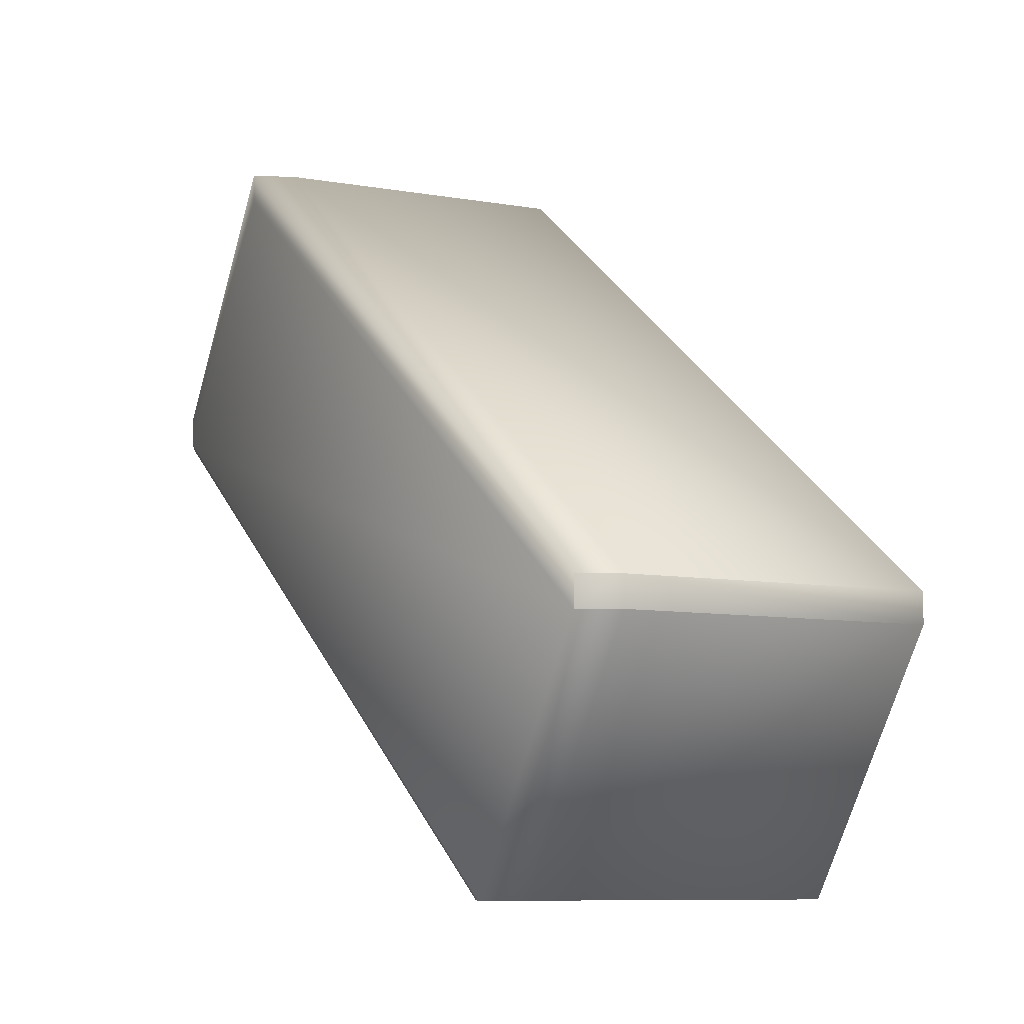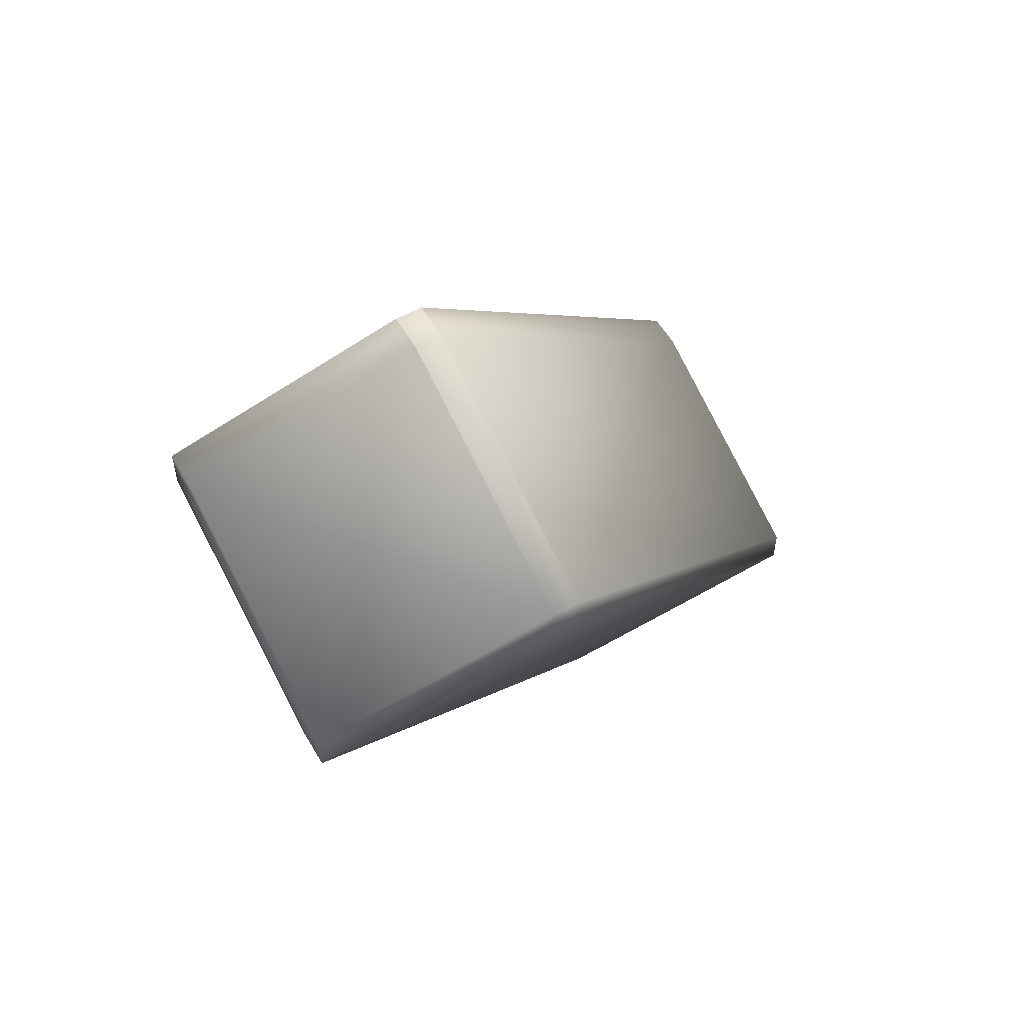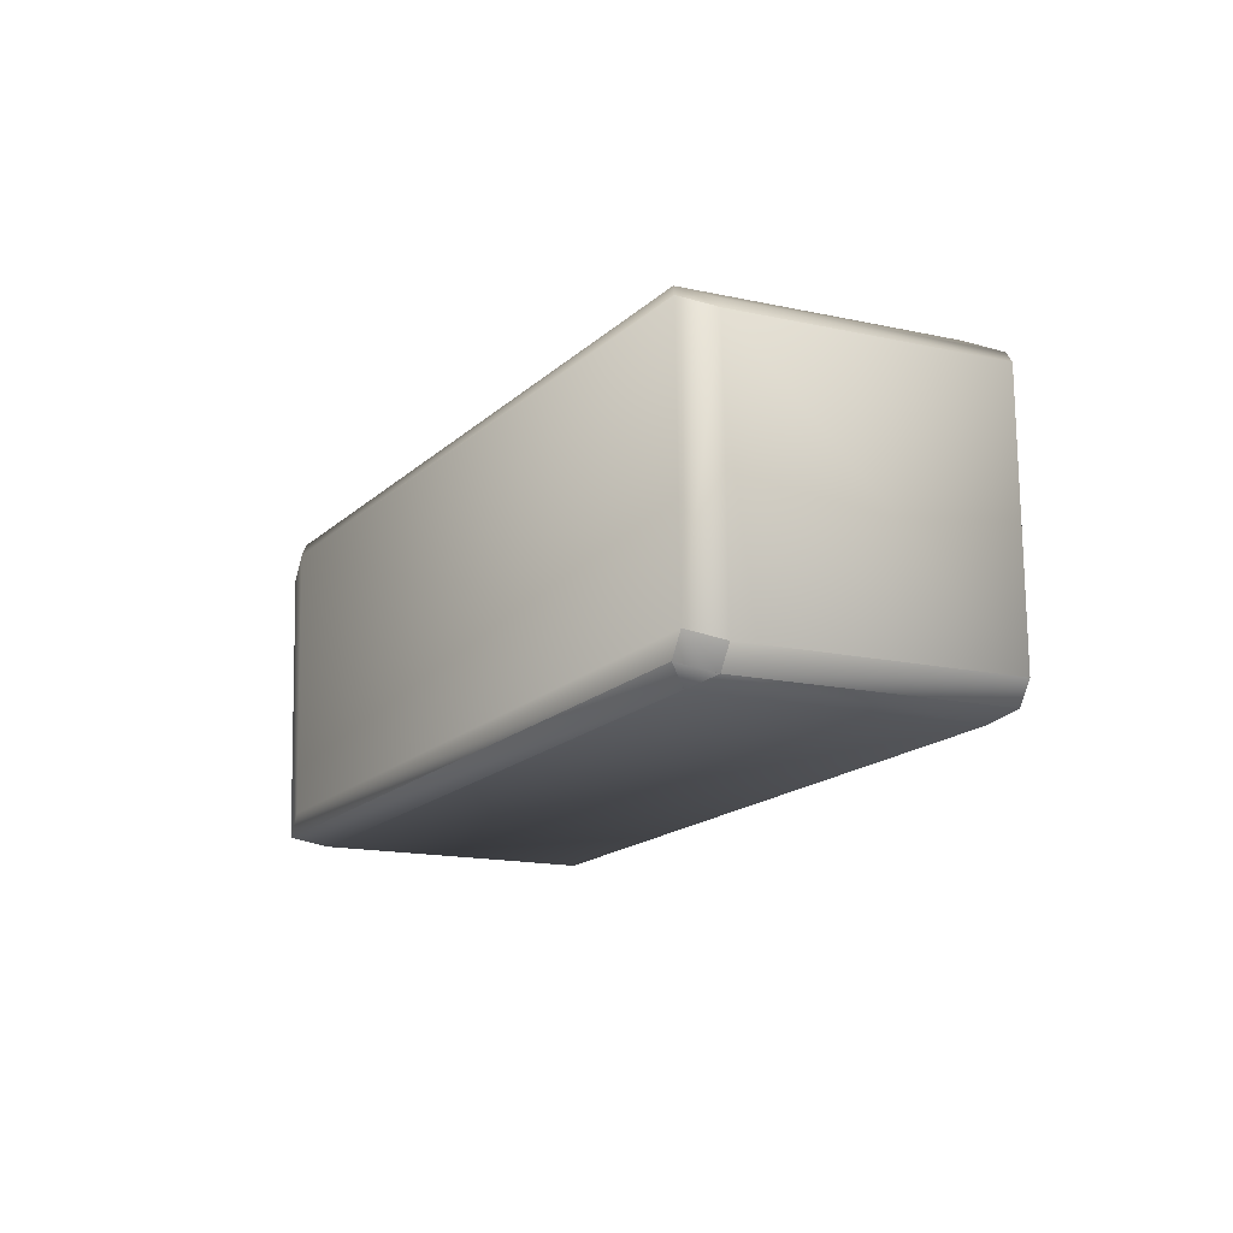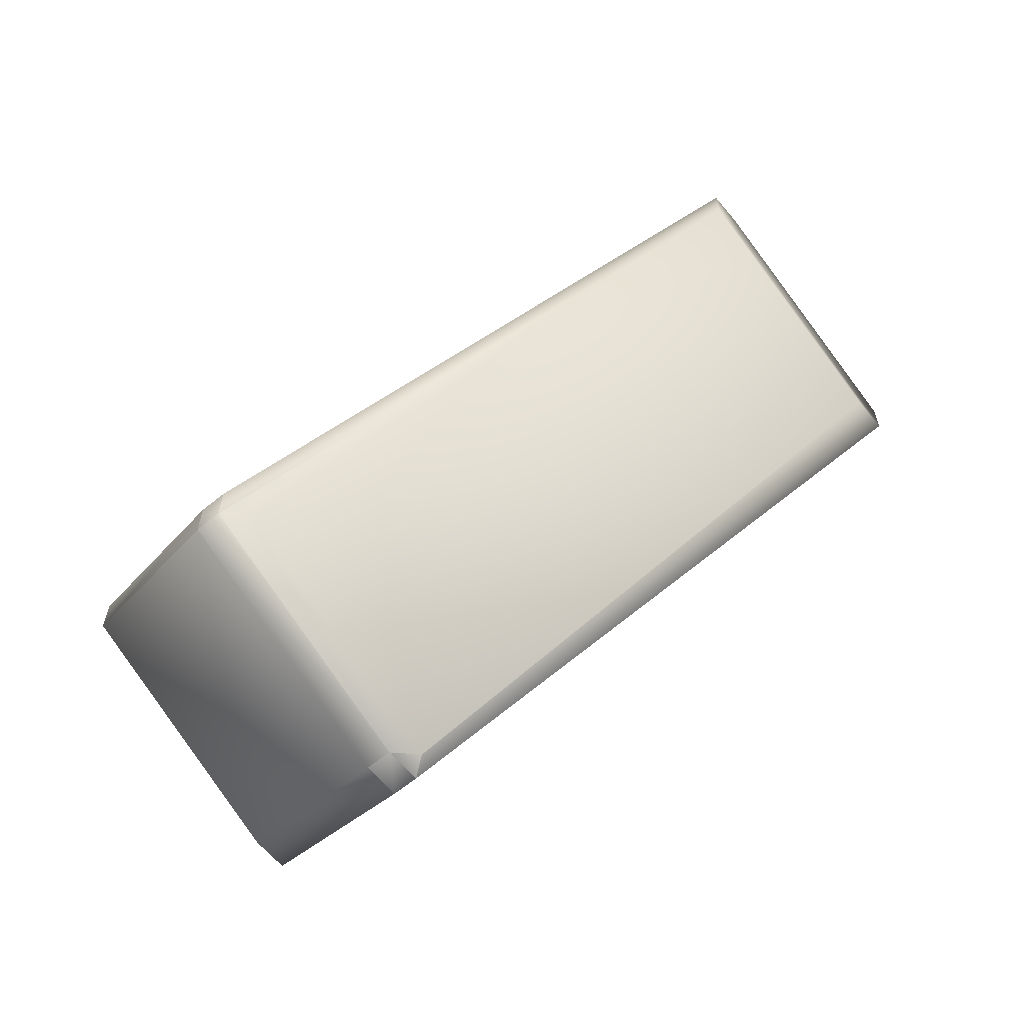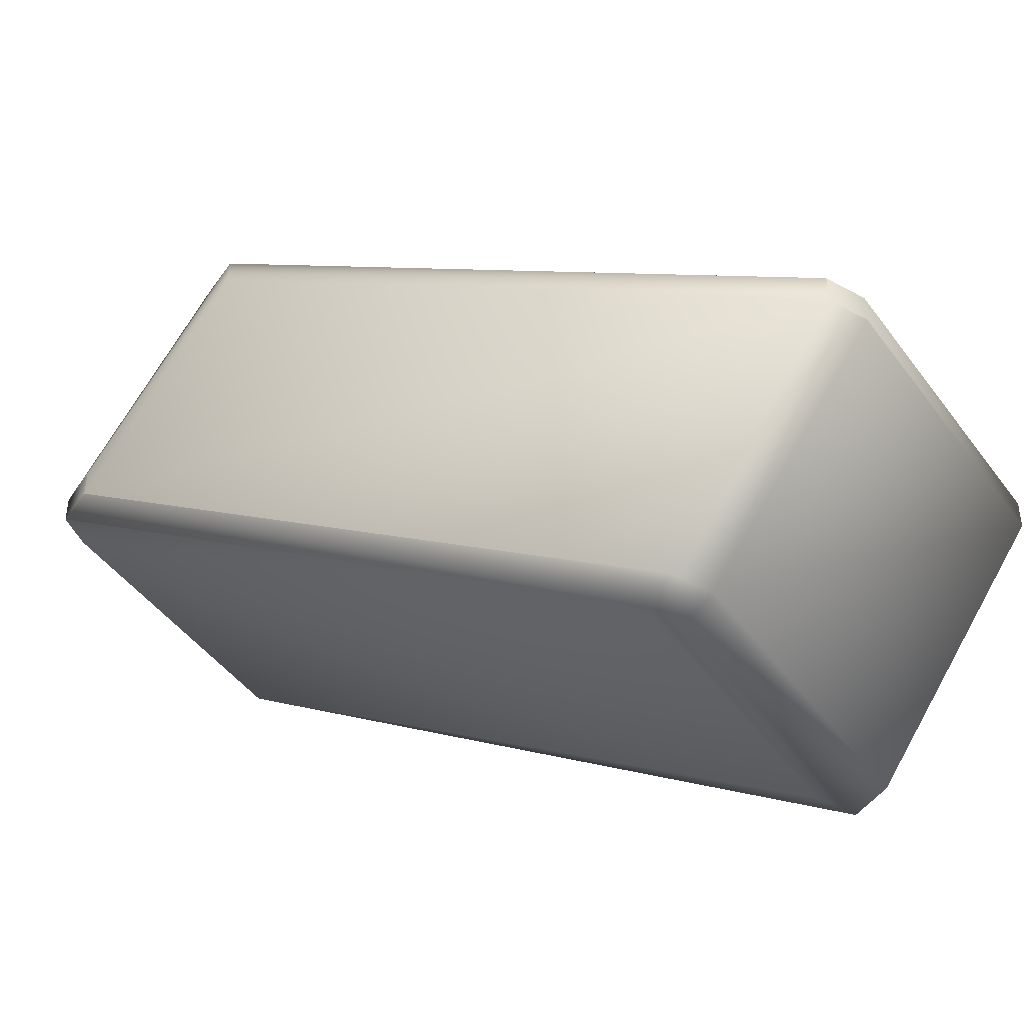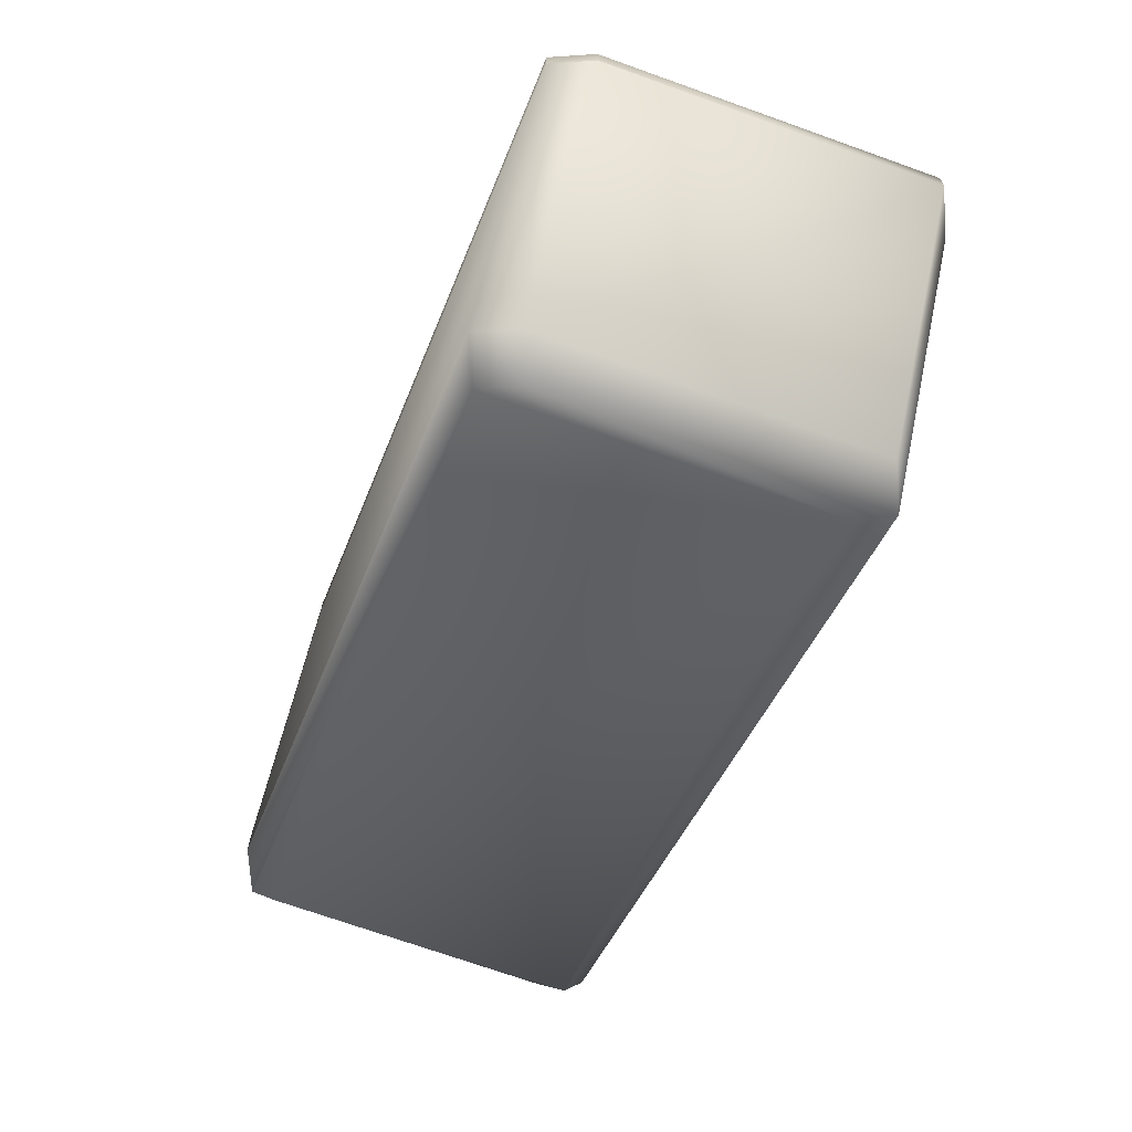
<metadata>
{"format":"obj","ext":"obj","renderer":"f3d","projection":"perspective","resolution":1024,"background":"white","views":[{"elev":-7.7,"azim":175.9,"up":"+Z"},{"elev":56.4,"azim":-120.0,"up":"+Y"},{"elev":-73.2,"azim":-15.0,"up":"+Y"},{"elev":-62.8,"azim":129.7,"up":"+Y"},{"elev":-45.6,"azim":147.4,"up":"+Z"},{"elev":-70.4,"azim":-176.2,"up":"+Z"}]}
</metadata>
<code>
v 0.05232 -0.2106 0.3671
v 0.05222 -0.2106 0.3671
v -0.02869 -0.009545 0.2173
v 0.1397 -0.1734 0.3671
v 0.06009 -0.2117 0.3741
v 0.06008 -0.2117 0.374
v 0.047 -0.2117 0.374
v 0.04699 -0.2117 0.3741
v -0.04181 -0.009545 0.2173
v 0.1471 -0.1735 0.3741
v 0.05829 0.02866 0.2173
v 0.0601 -0.2117 0.3741
v 0.04699 -0.2117 0.3741
v 0.1471 -0.1735 0.3741
v 0.1471 -0.1735 0.3833
v 0.1471 -0.1735 0.3741
v 0.1471 -0.1735 0.3833
v 0.0601 -0.2117 0.3833
v 0.0601 -0.2117 0.3741
v 0.04699 -0.2117 0.3833
v 0.0601 -0.2117 0.3833
v 0.04699 -0.2117 0.3741
v 0.1471 -0.1593 0.3741
v 0.1471 -0.1593 0.3741
v 0.05829 0.04282 0.2173
v 0.04699 -0.2117 0.3833
v 0.02375 0.09159 0.3015
v -0.06323 0.05339 0.3015
v 0.1125 -0.1106 0.4583
v 0.03687 0.09159 0.3015
v 0.03687 0.09159 0.3015
v 0.02375 0.09159 0.3015
v 0.1471 -0.1593 0.3741
v 0.1471 -0.1593 0.3833
v -0.04181 -0.009545 0.2265
v -0.06323 0.03923 0.2923
v -0.06323 0.03923 0.3015
v 0.04517 0.02866 0.2173
v -0.06323 0.05339 0.2923
v 0.04517 0.04282 0.2173
v -0.04181 0.004614 0.2173
v 0.02375 0.09159 0.2923
v 0.02375 0.09159 0.2923
v 0.03868 -0.1629 0.4583
v 0.1257 -0.1247 0.4583
v 0.03868 -0.1629 0.4583
v 0.02556 -0.1629 0.4583
v 0.1471 -0.1735 0.3833
v 0.1257 -0.1106 0.4583
v 0.1257 -0.1247 0.4583
v 0.1471 -0.1593 0.3833
v 0.02556 -0.1629 0.4583
v 0.03687 0.09159 0.2923
v 0.03687 0.09159 0.2923
v 0.1257 -0.1106 0.4491
v 0.1257 -0.1106 0.4583
v 0.02556 -0.1488 0.4583
v 0.03868 -0.1488 0.4583
f 1 2 3
f 1 4 5
f 1 6 7
f 1 7 2
f 1 5 6
f 1 3 4
f 2 7 8
f 2 8 9
f 2 9 3
f 4 10 5
f 4 3 11
f 4 11 10
f 6 5 8
f 6 8 7
f 5 10 12
f 5 12 13
f 5 13 8
f 8 13 9
f 10 14 12
f 10 11 14
f 15 14 16
f 15 17 18
f 15 19 14
f 15 16 17
f 15 18 19
f 12 20 13
f 12 14 19
f 12 21 20
f 12 19 21
f 13 20 22
f 13 22 9
f 23 14 11
f 23 24 16
f 23 11 25
f 23 25 24
f 23 16 14
f 20 21 26
f 20 26 22
f 21 19 18
f 21 18 26
f 27 28 29
f 27 30 31
f 27 29 30
f 27 32 28
f 27 31 32
f 24 17 16
f 24 25 33
f 24 34 17
f 24 33 34
f 35 22 26
f 35 36 9
f 35 26 37
f 35 37 36
f 35 9 22
f 3 38 11
f 3 9 38
f 39 40 41
f 39 36 37
f 39 41 36
f 39 37 28
f 39 28 32
f 39 42 40
f 39 32 43
f 39 43 42
f 44 45 46
f 44 47 26
f 44 17 45
f 44 26 18
f 44 18 17
f 44 46 47
f 45 17 48
f 45 49 50
f 45 50 46
f 45 48 51
f 45 51 49
f 47 37 26
f 47 46 52
f 47 52 37
f 17 34 48
f 11 40 25
f 11 38 40
f 40 38 41
f 40 53 25
f 40 42 53
f 38 9 41
f 36 41 9
f 53 42 54
f 53 30 55
f 53 33 25
f 53 55 33
f 53 54 31
f 53 31 30
f 49 56 50
f 49 51 56
f 37 52 57
f 37 57 28
f 28 57 29
f 42 43 54
f 30 29 56
f 30 56 55
f 34 33 51
f 34 51 48
f 33 55 51
f 46 50 58
f 46 58 57
f 46 57 52
f 55 56 51
f 29 58 56
f 29 57 58
f 50 56 58
f 32 54 43
f 32 31 54

</code>
